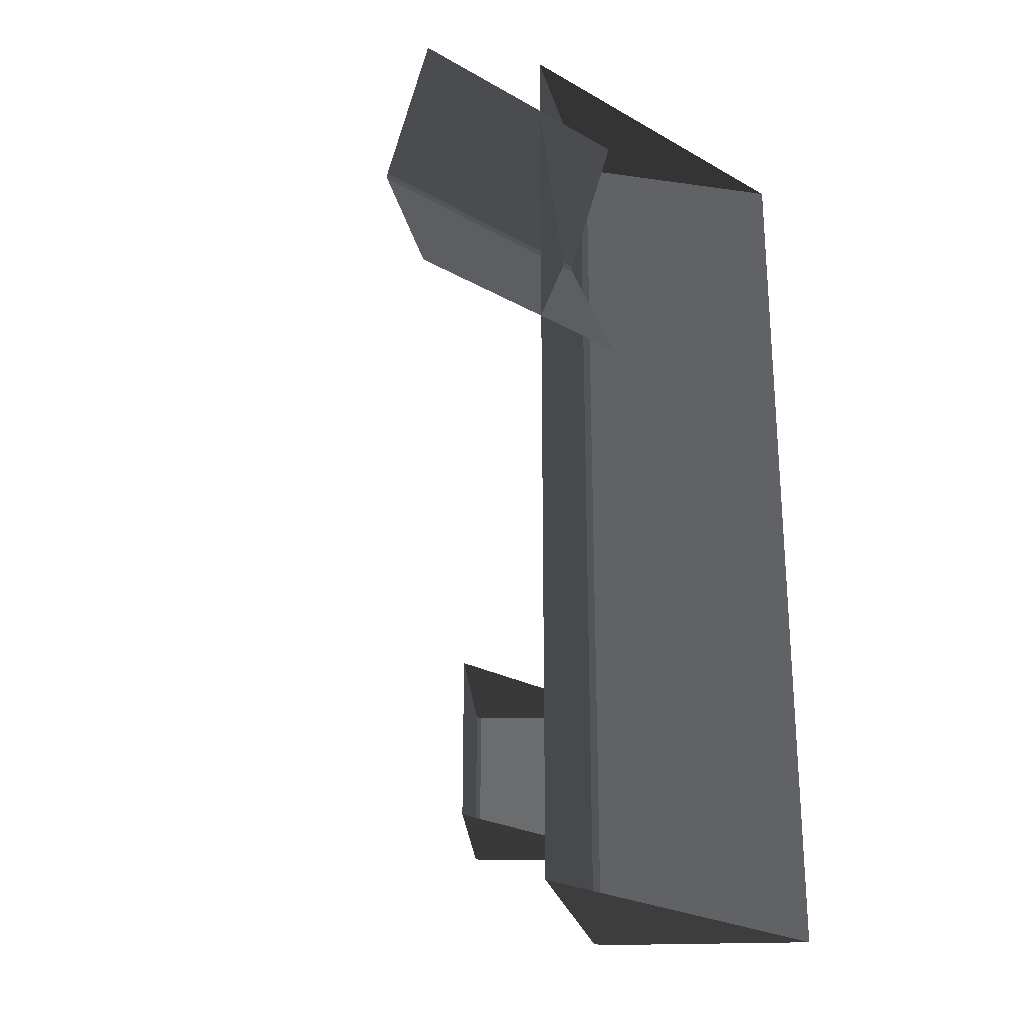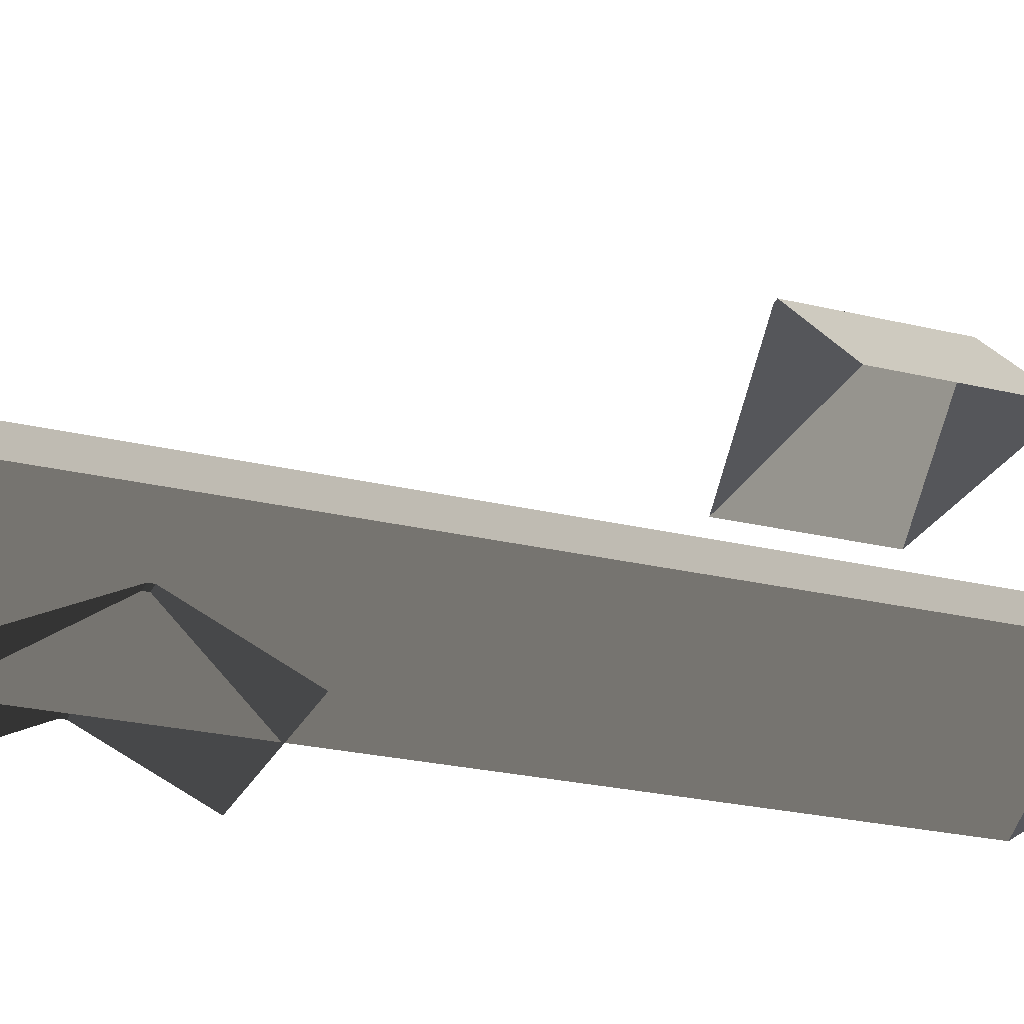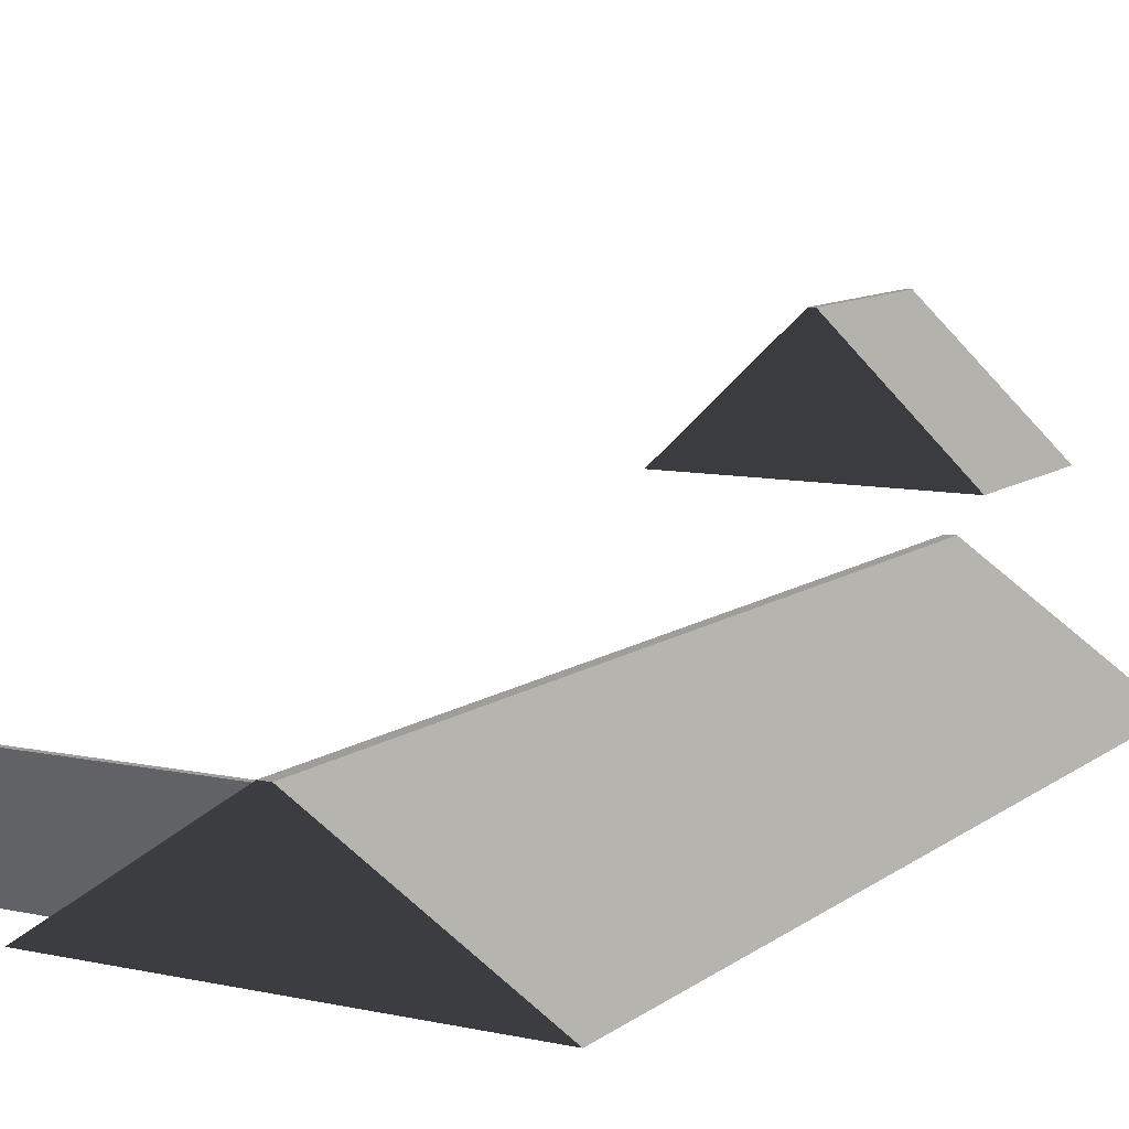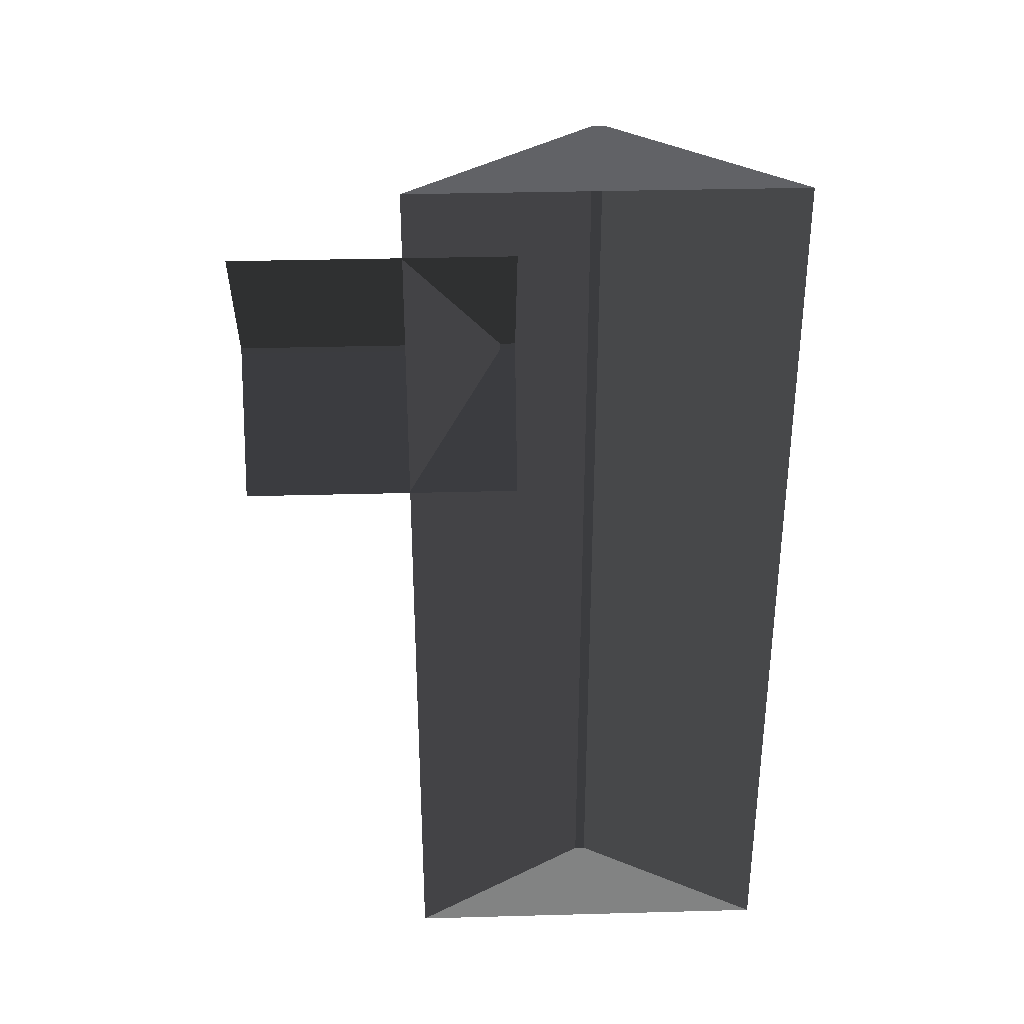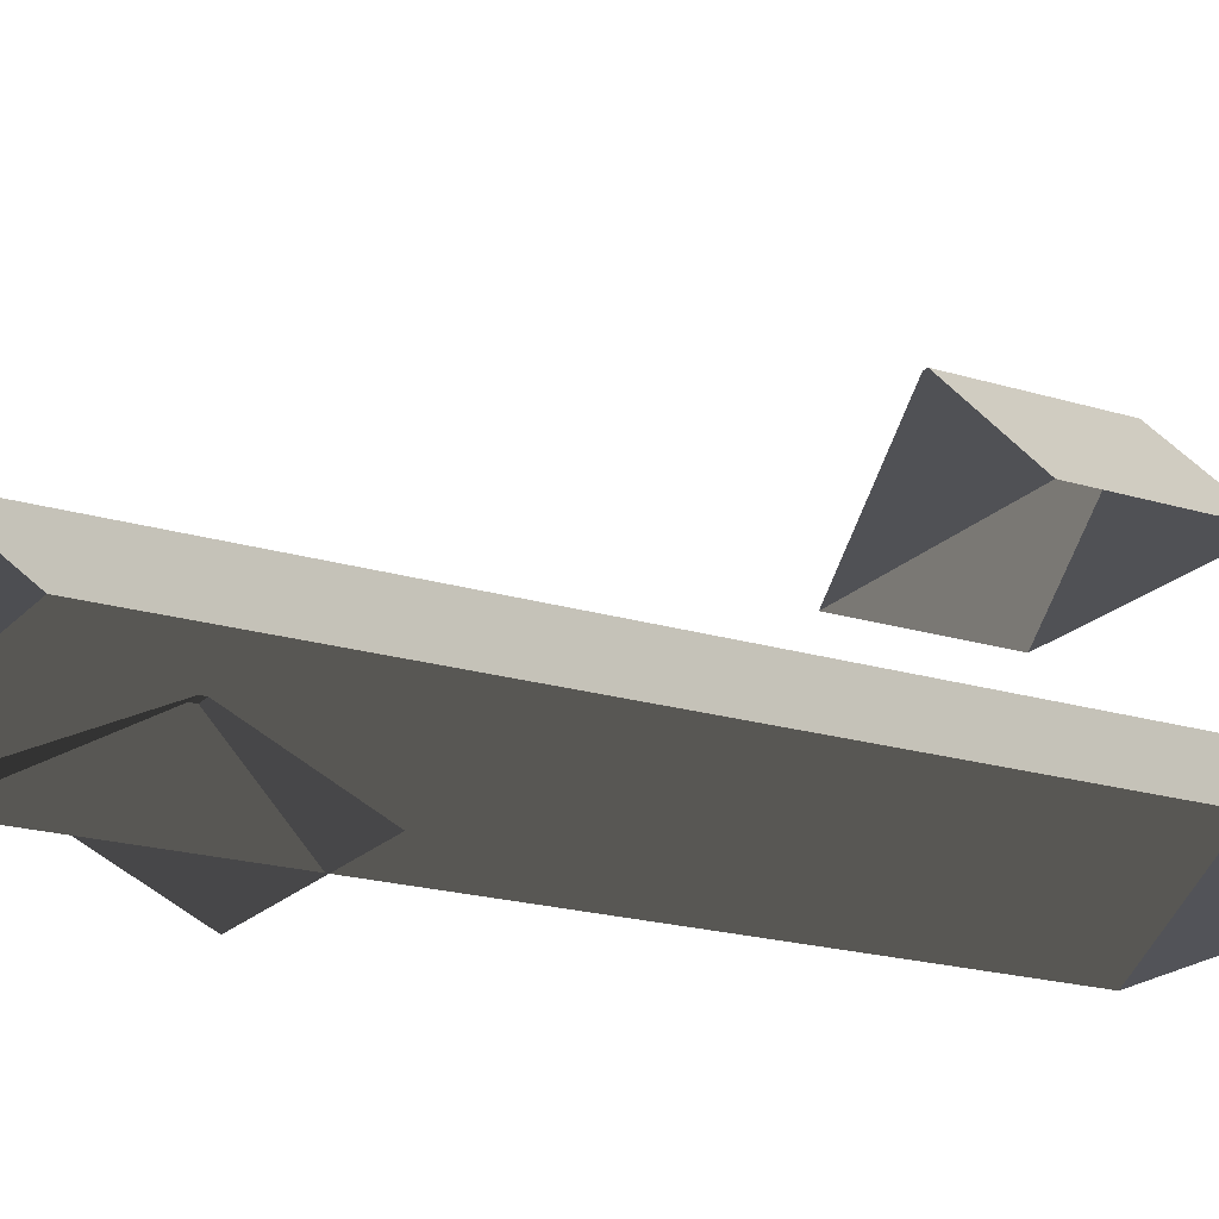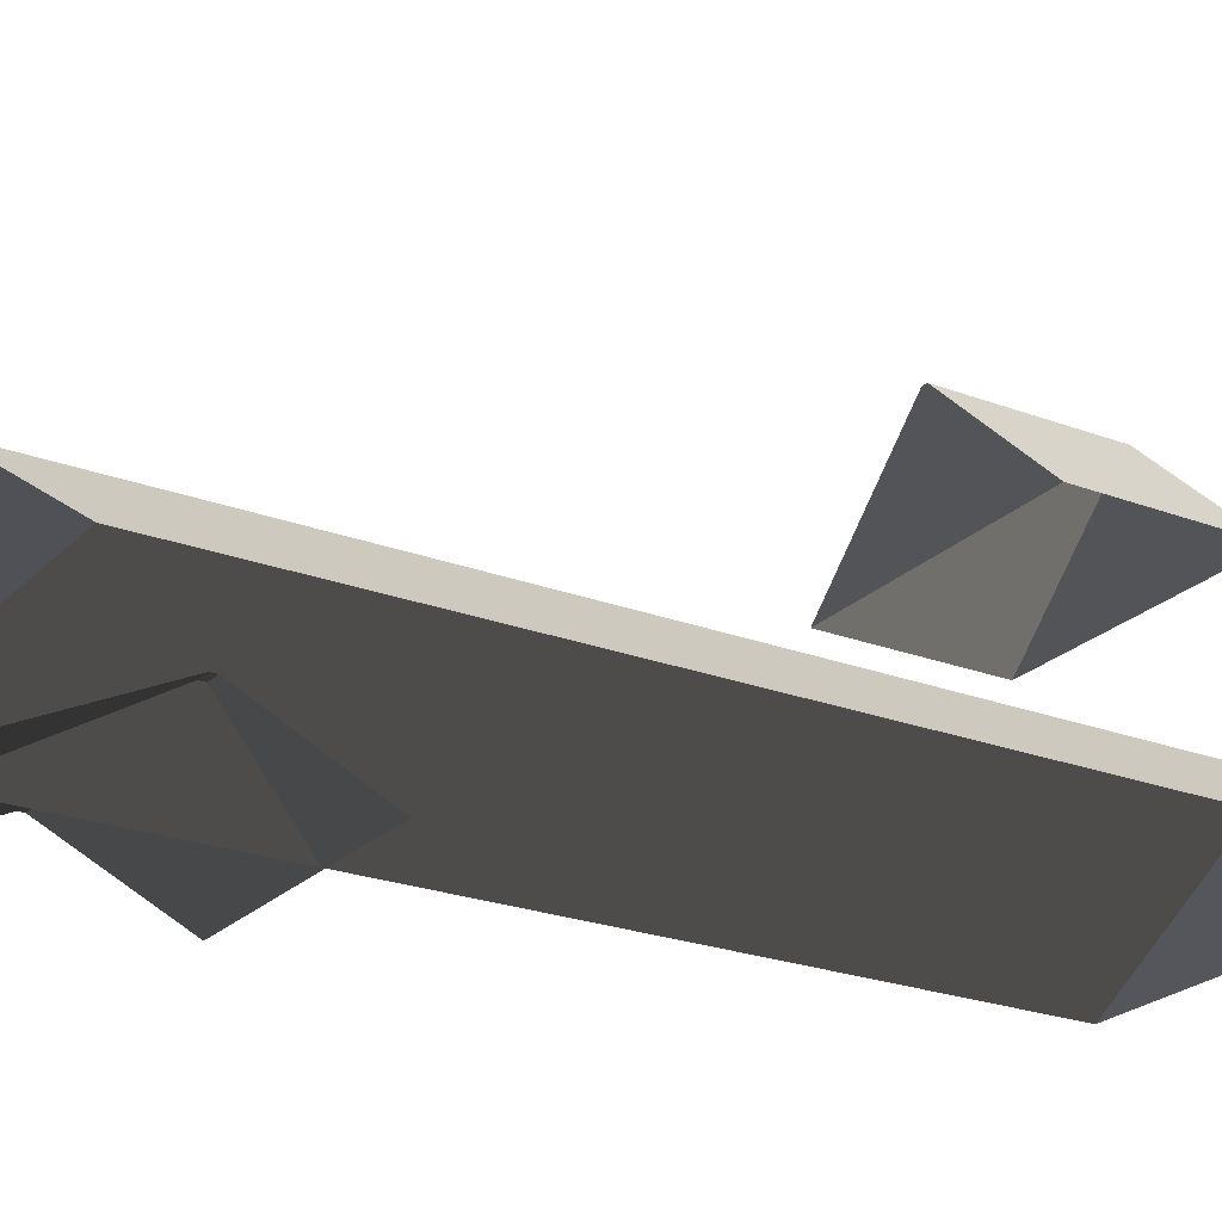
<metadata>
{"format":"obj","ext":"obj","renderer":"f3d","projection":"perspective","resolution":1024,"background":"white","views":[{"elev":-24.9,"azim":137.3,"up":"+Y"},{"elev":-25.9,"azim":-110.8,"up":"+Z"},{"elev":9.7,"azim":-150.7,"up":"+Z"},{"elev":34.4,"azim":177.9,"up":"+Y"},{"elev":-20.2,"azim":-119.3,"up":"+Z"},{"elev":-23.6,"azim":-122.4,"up":"+Z"}]}
</metadata>
<code>
v -0.8321 -7.51 0.8882
v -3.814 -7.688 2.865
v -3.814 7.674 2.865
v -0.8321 7.496 0.8882
v -3.814 -7.688 2.865
v -3.983 -7.688 2.865
v -3.983 7.674 2.865
v -3.814 7.674 2.865
v -6.965 7.496 0.8882
v -3.983 7.674 2.865
v -3.983 -7.688 2.865
v -6.965 -7.51 0.8882
v -6.965 -7.51 0.8882
v -3.983 -7.688 2.865
v -3.814 -7.688 2.865
v -0.8321 -7.51 0.8882
v -0.8321 7.496 0.8882
v -3.814 7.674 2.865
v -3.983 7.674 2.865
v -6.965 7.496 0.8882
v 1.809 6.454 0.8764
v 1.809 4.387 1.88
v -2.567 4.387 1.88
v -2.567 6.454 0.8764
v 1.809 4.387 1.88
v 1.809 4.284 1.88
v -2.567 4.284 1.88
v -2.567 4.387 1.88
v -2.567 2.217 0.8764
v -2.567 4.284 1.88
v 1.809 4.284 1.88
v 1.809 2.217 0.8764
v -6.289 -2.847 4.178
v -4.223 -2.847 6.156
v -4.223 -5.56 6.156
v -6.289 -5.56 4.178
v -4.223 -2.847 6.156
v -4.12 -2.847 6.156
v -4.12 -5.56 6.156
v -4.223 -5.56 6.156
v -2.053 -5.56 4.178
v -4.12 -5.56 6.156
v -4.12 -2.847 6.156
v -2.053 -2.847 4.178
v -4.223 -2.847 6.156
v -6.289 -2.847 4.178
v -2.053 -2.847 4.178
v -4.12 -2.847 6.156
v -6.289 -5.56 4.178
v -4.223 -5.56 6.156
v -4.12 -5.56 6.156
v -2.053 -5.56 4.178
g Building_small_t1.119_32527_223
f 1 3 2
f 1 4 3
f 5 7 6
f 5 8 7
f 9 11 10
f 9 12 11
f 13 15 14
f 13 16 15
f 17 19 18
f 17 20 19
f 21 23 22
f 21 24 23
f 25 27 26
f 25 28 27
f 29 31 30
f 29 32 31
f 33 35 34
f 33 36 35
f 37 39 38
f 37 40 39
f 41 43 42
f 41 44 43
f 45 47 46
f 45 48 47
f 49 51 50
f 49 52 51

</code>
